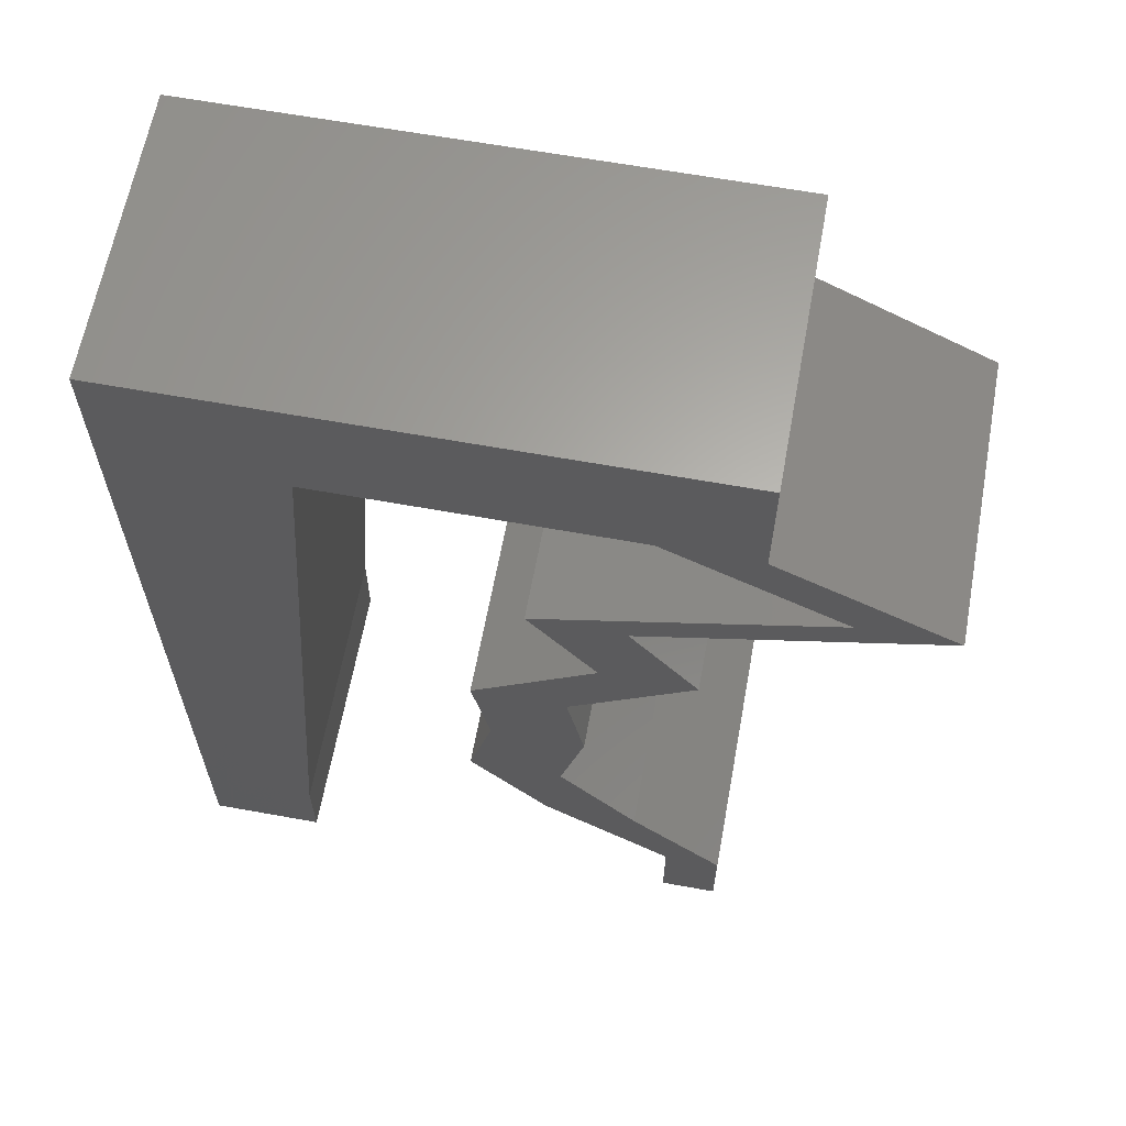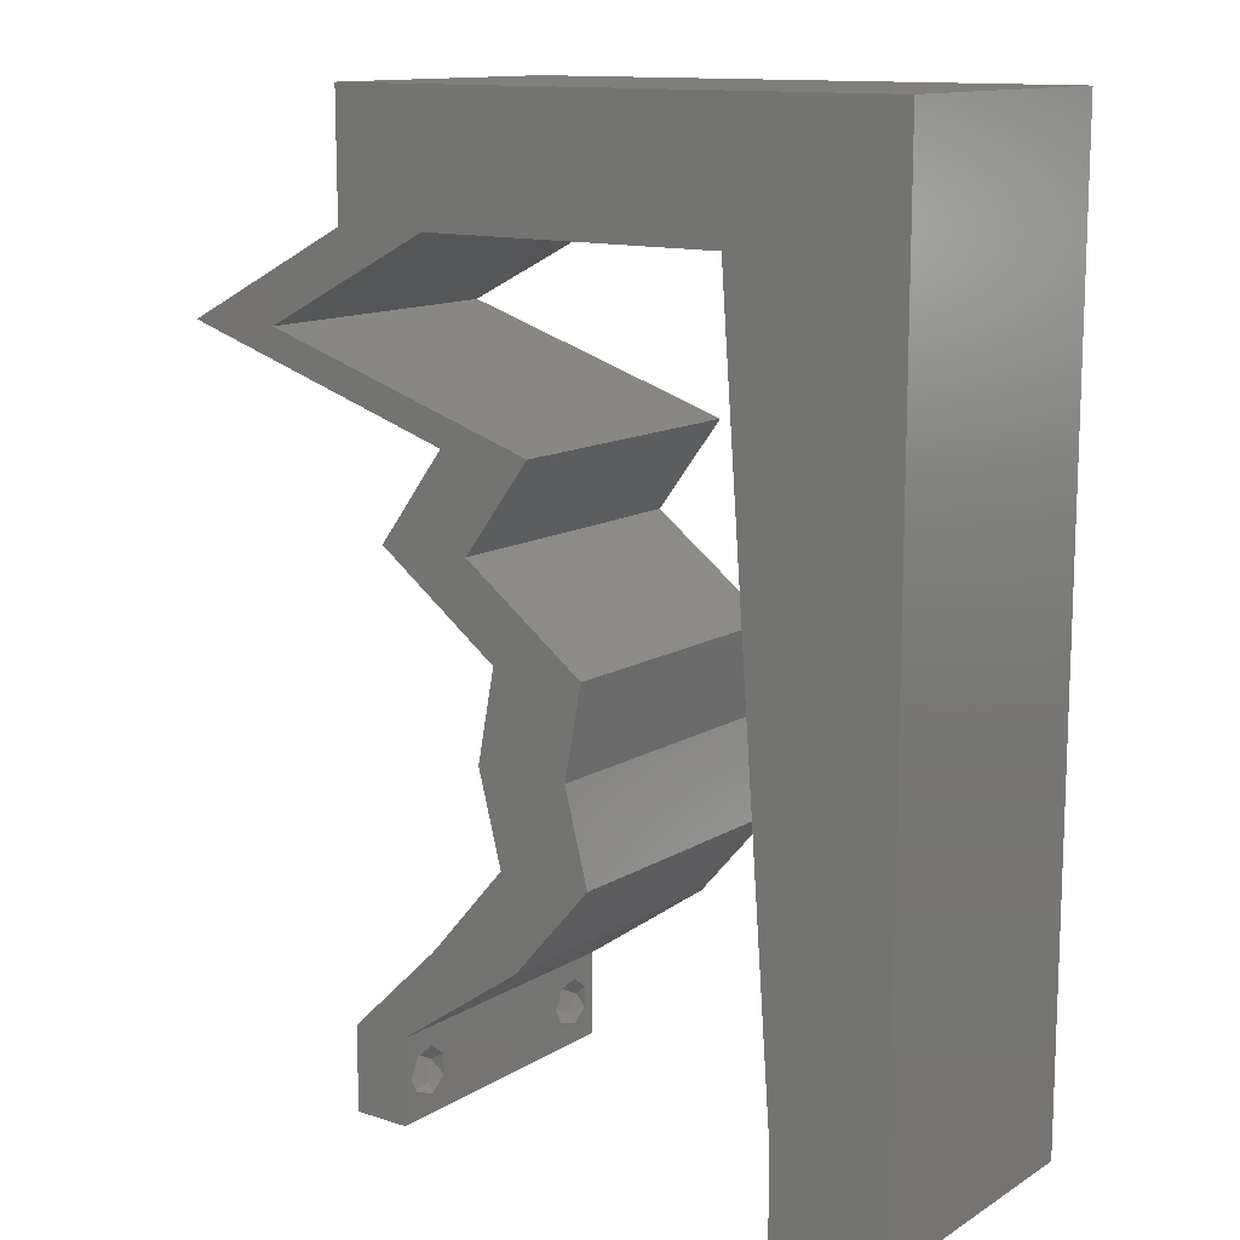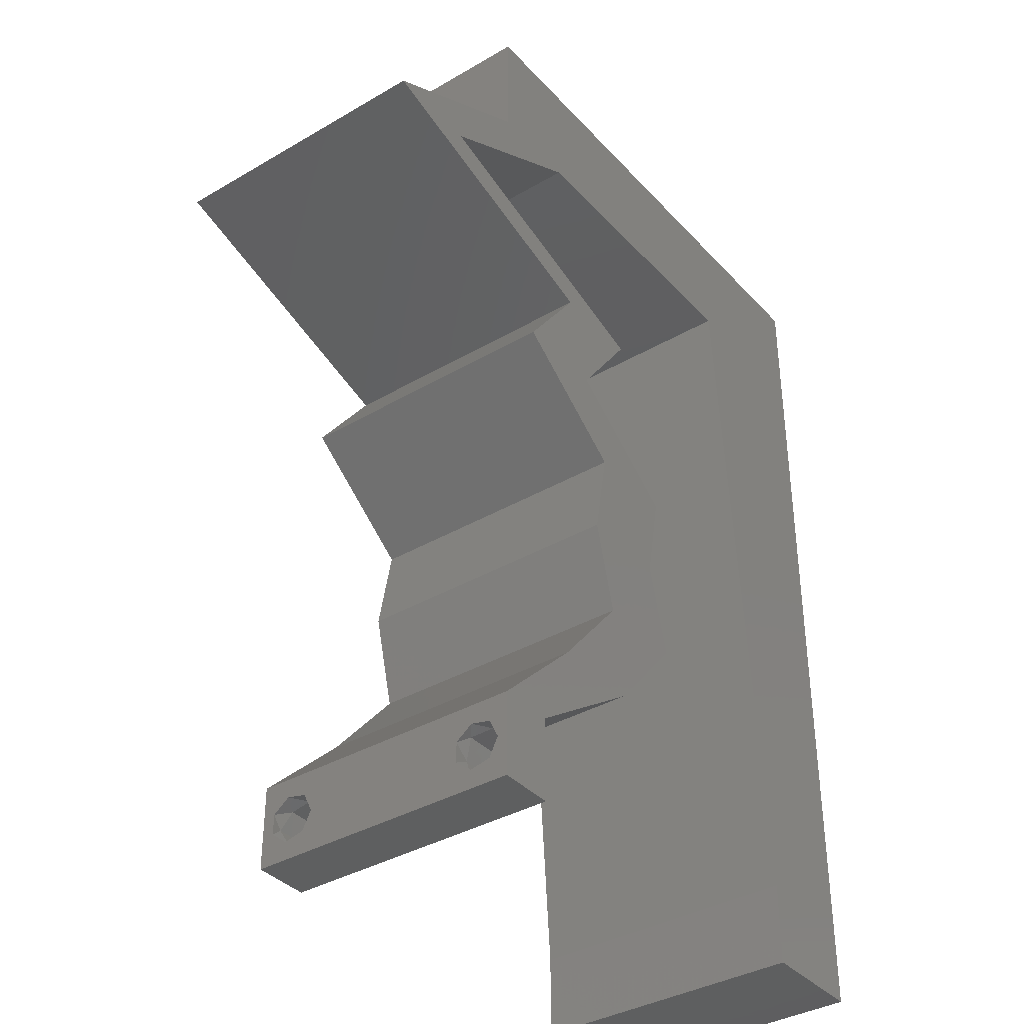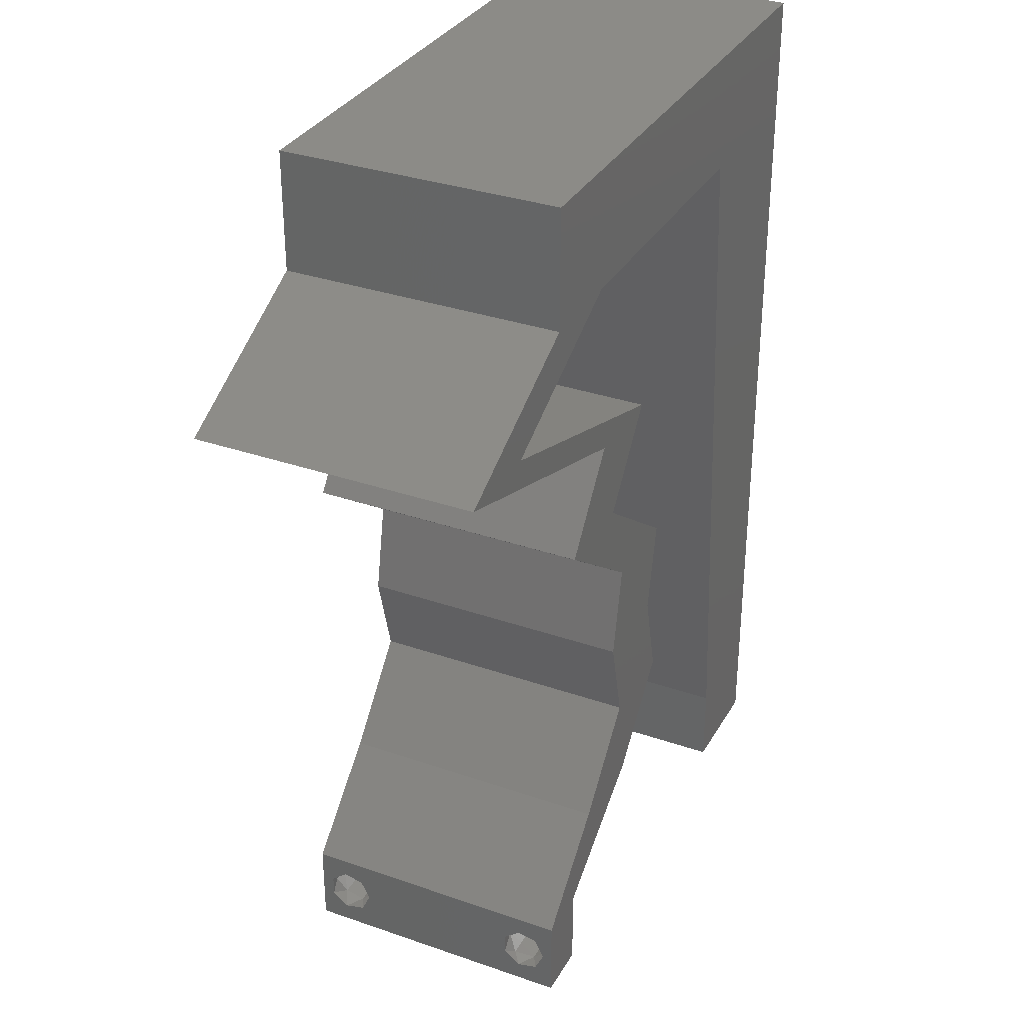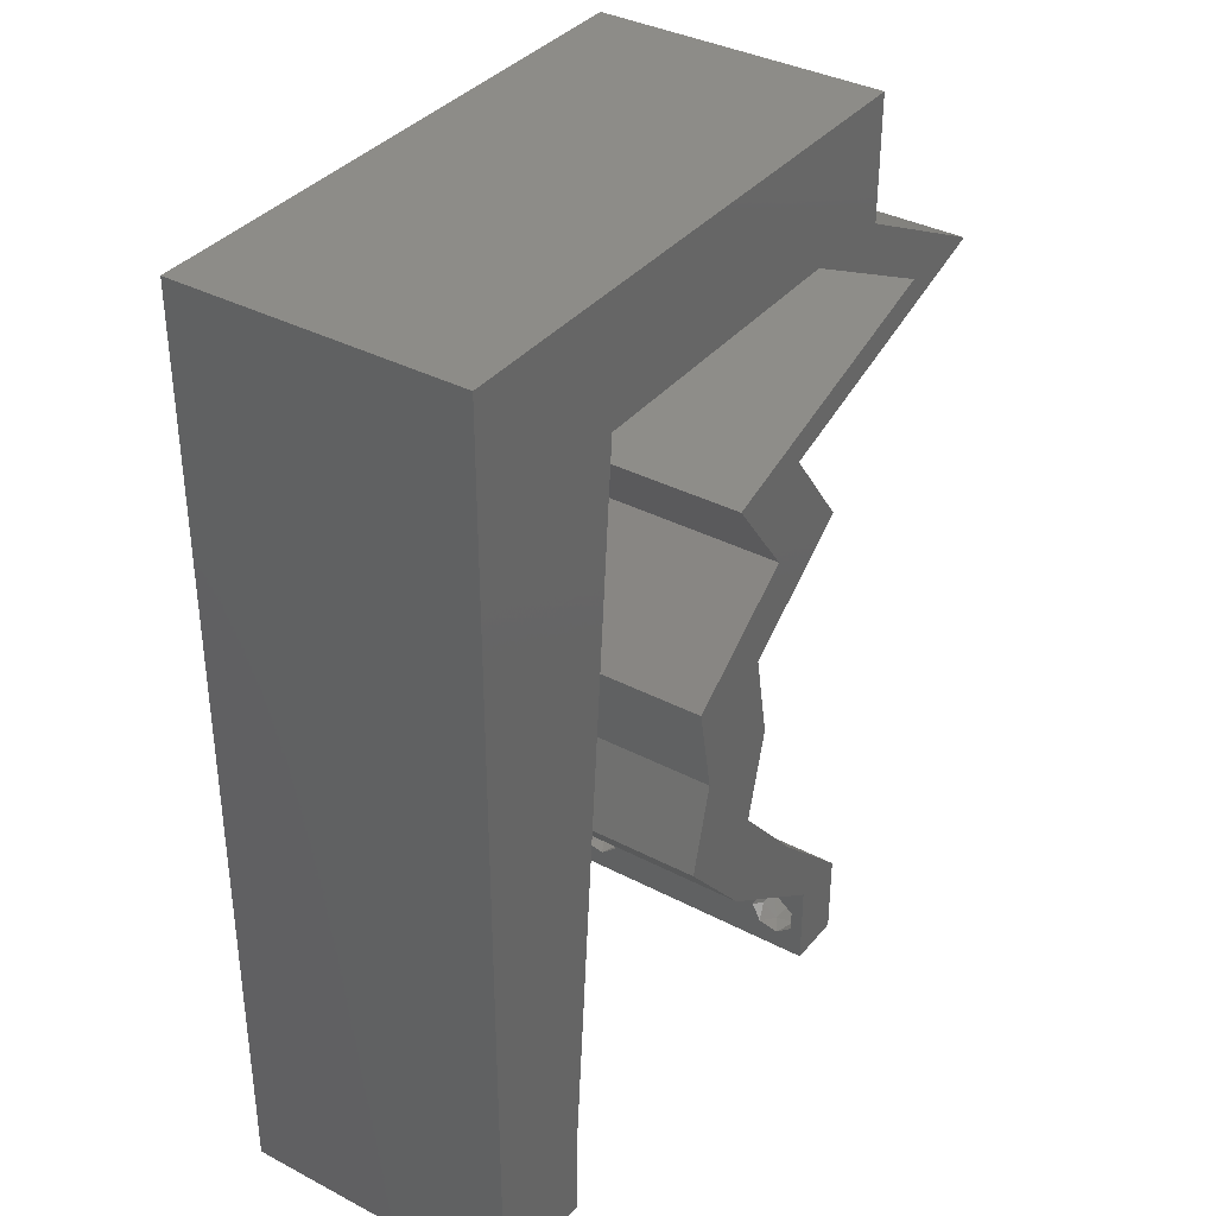
<metadata>
{"format":"stl","ext":"stl","renderer":"f3d","projection":"perspective","resolution":1024,"background":"white","views":[{"elev":63.3,"azim":10.4,"up":"+Y"},{"elev":12.9,"azim":-143.5,"up":"+Y"},{"elev":-37.3,"azim":126.9,"up":"+Y"},{"elev":32.8,"azim":115.7,"up":"+Y"},{"elev":36.4,"azim":-55.7,"up":"+Y"}]}
</metadata>
<code>
# stl→obj: 256 verts, 516 faces
v 0.04 -0.002262 0.003932
v 0.04 0 0.01
v 0.04 -0.006 0.01
v 0.04 -0.003 0.0159
v 0.04 -0.001671 0.00134
v 0.04 0 0
v 0.04 -0.001343 0.002778
v 0.04 -0.004657 0.002778
v 0.04 -0.006 0
v 0.04 -0.004329 0.00134
v 0.04 -0.003 0.0007
v 0.04 -0.004657 0.01798
v 0.04 -0.003738 0.01913
v 0.04 -0.006 0.02
v 0.04 -0.001343 0.01798
v 0.04 0 0.02
v 0.04 -0.002262 0.01913
v 0.04 -0.001671 0.01654
v 0.04 -0.004329 0.01654
v 0.04 -0.003738 0.003932
v 0.036 -0.002262 0.003932
v 0.036 -0.006 0.01
v 0.036 0 0.01
v 0.036 -0.003 0.0159
v 0.036 -0.001343 0.002778
v 0.036 0 0
v 0.036 -0.001671 0.00134
v 0.036 -0.006 0
v 0.036 -0.004657 0.002778
v 0.036 -0.004329 0.00134
v 0.036 -0.003 0.0007
v 0.036 -0.004657 0.01798
v 0.036 -0.006 0.02
v 0.036 -0.003738 0.01913
v 0.036 0 0.02
v 0.036 -0.001343 0.01798
v 0.036 -0.002262 0.01913
v 0.036 -0.001671 0.01654
v 0.036 -0.004329 0.01654
v 0.036 -0.003738 0.003932
v 0.038 -0.003 0.02
v 0 0.024 0.02
v 0 0.012 0.02
v 0.009554 0.02056 0.02
v 0.008 0 0.02
v 0.008777 0.01028 0.02
v 0.004194 0.00557 0.02
v 0 -0.006 0.02
v 0.008 -0.006 0.02
v 0.004 -0.003 0.02
v 0 0 0.02
v 0.02 0.06 0.02
v 0.01188 0.05139 0.02
v 0.02263 0.05139 0.02
v 0.04568 0.04497 0.02
v 0.05231 0.04497 0.02
v 0.04616 0.04818 0.02
v 0.01 0.06 0.02
v 0.03215 0.03854 0.02
v 0.0303 0.03212 0.02
v 0.03693 0.03212 0.02
v 0.02552 0.03854 0.02
v 0 0.048 0.02
v 0.01111 0.04111 0.02
v 0.03337 0.006424 0.02
v 0.02782 0.01285 0.02
v 0.02674 0.006424 0.02
v 0.02119 0.01285 0.02
v 0.02948 0.01927 0.02
v 0.02824 0.0257 0.02
v 0.02285 0.01927 0.02
v 0.02161 0.0257 0.02
v 0.03 0.06 0.02
v 0.04 0.05139 0.02
v 0.04 0.06 0.02
v 0.03625 0.0557 0.02
v 0 0.036 0.02
v 0.01033 0.03084 0.02
v 0.005 0.0544 0.02
v 0.03337 0.05139 0.02
v 0 0.06 0.02
v 0.0356 0.04176 0.02
v 0.04223 0.04176 0.02
v 0.03953 0.04818 0.02
v 0 -0.006 0.01
v 0 -0.003 0.015
v 0 0 0.01
v 0 -0.006 0
v 0 -0.003 0.005
v 0 0 0
v 0.004 -0.006 0.015
v 0.008 -0.006 0.01
v 0.004 -0.006 0.005
v 0.008 -0.006 0
v 0 0.009 0.0114
v 0 0.06 0
v 0 0.051 0.0086
v 0 0.06 0.01
v 0 0.048 0
v 0 0.0415 0.009767
v 0 0.03 0.01
v 0 0.036 0
v 0 0.024 0
v 0 0.0185 0.01023
v 0 0.012 0
v 0 0.005337 0.005128
v 0 0.05466 0.01487
v 0.038 -0.003 0
v 0.009554 0.02056 0
v 0.008 0 0
v 0.004194 0.00557 0
v 0.008777 0.01028 0
v 0.004 -0.003 0
v 0.02 0.06 0
v 0.02263 0.05139 0
v 0.01188 0.05139 0
v 0.04568 0.04497 0
v 0.04616 0.04818 0
v 0.05231 0.04497 0
v 0.01 0.06 0
v 0.03215 0.03854 0
v 0.03693 0.03212 0
v 0.0303 0.03212 0
v 0.02552 0.03854 0
v 0.01111 0.04111 0
v 0.03337 0.006424 0
v 0.02674 0.006424 0
v 0.02782 0.01285 0
v 0.02119 0.01285 0
v 0.02948 0.01927 0
v 0.02285 0.01927 0
v 0.02824 0.0257 0
v 0.02161 0.0257 0
v 0.03 0.06 0
v 0.04 0.05139 0
v 0.03625 0.0557 0
v 0.04 0.06 0
v 0.01033 0.03084 0
v 0.005 0.0544 0
v 0.03337 0.05139 0
v 0.0356 0.04176 0
v 0.04223 0.04176 0
v 0.03953 0.04818 0
v 0.008 0 0.01
v 0.008 -0.003 0.015
v 0.008 -0.003 0.005
v 0.015 0.06 0.00866
v 0.025 0.06 0.01134
v 0.006575 0.06 0.01266
v 0.03343 0.06 0.007337
v 0.04 0.06 0.01
v 0.0342 0.06 0.01422
v 0.005798 0.06 0.00578
v 0.04 0.0557 0.015
v 0.04 0.05139 0.01
v 0.04 0.0557 0.005
v 0.04405 0.04928 0.004913
v 0.048 0.04722 0.004835
v 0.05231 0.04497 0.01
v 0.04406 0.04927 0.01473
v 0.048 0.04722 0.01478
v 0.04612 0.0482 0.009732
v 0.04462 0.04252 0.01205
v 0.03914 0.04077 0.007334
v 0.03215 0.03854 0.01
v 0.038 0.04041 0.01398
v 0.04727 0.04336 0.005
v 0.03454 0.03533 0.015
v 0.03693 0.03212 0.01
v 0.03454 0.03533 0.005
v 0.03259 0.02891 0.005494
v 0.03259 0.02891 0.01448
v 0.02824 0.0257 0.01
v 0.02886 0.02248 0.015
v 0.02948 0.01927 0.01
v 0.02886 0.02248 0.005
v 0.02865 0.01606 0.015
v 0.02782 0.01285 0.01
v 0.02865 0.01606 0.005
v 0.03059 0.009636 0.015
v 0.03337 0.006424 0.01
v 0.03059 0.009636 0.005
v 0.03668 0.003212 0.015
v 0.03668 0.003212 0.005
v 0.03137 0.003212 0.005676
v 0.03137 0.003212 0.01427
v 0.02674 0.006424 0.01
v 0.02396 0.009636 0.015
v 0.02119 0.01285 0.01
v 0.02396 0.009636 0.005
v 0.02202 0.01606 0.015
v 0.02285 0.01927 0.01
v 0.02202 0.01606 0.005
v 0.02223 0.02248 0.015
v 0.02161 0.0257 0.01
v 0.02223 0.02248 0.005
v 0.02596 0.02891 0.005494
v 0.02596 0.02891 0.01448
v 0.0303 0.03212 0.01
v 0.02791 0.03533 0.015
v 0.02552 0.03854 0.01
v 0.02791 0.03533 0.005
v 0.03322 0.041 0.01205
v 0.0387 0.04274 0.007334
v 0.04568 0.04497 0.01
v 0.03983 0.0431 0.01398
v 0.03056 0.04015 0.005
v 0.04163 0.04708 0.004913
v 0.03769 0.04914 0.004835
v 0.03337 0.05139 0.01
v 0.04162 0.04709 0.01473
v 0.03768 0.04914 0.01478
v 0.03957 0.04816 0.009732
v 0.02513 0.05139 0.01192
v 0.0192 0.05139 0.007421
v 0.01188 0.05139 0.01
v 0.0181 0.05139 0.01394
v 0.028 0.05139 0.005
v 0.009124 0.01487 0.01071
v 0.009942 0.0257 0.009639
v 0.01078 0.03675 0.0105
v 0.008561 0.007417 0.007664
v 0.01134 0.04421 0.00755
v 0.01143 0.04534 0.01401
v 0.008463 0.00612 0.01405
v 0.03873 -0.003738 0.01607
v 0.03727 -0.002262 0.01607
v 0.03726 -0.003758 0.01608
v 0.03871 -0.002229 0.01608
v 0.03727 -0.004657 0.01722
v 0.03873 -0.004329 0.01866
v 0.03875 -0.004657 0.01722
v 0.03725 -0.004329 0.01866
v 0.03727 -0.001671 0.01866
v 0.03873 -0.001343 0.01722
v 0.03875 -0.001671 0.01866
v 0.03725 -0.001343 0.01722
v 0.03798 -0.002989 0.0193
v 0.03685 -0.003 0.0193
v 0.03914 -0.003005 0.0193
v 0.0385 -0.002262 0.0008684
v 0.03873 -0.003738 0.0008684
v 0.03726 -0.003758 0.0008785
v 0.03712 -0.002262 0.0008684
v 0.03727 -0.004657 0.002022
v 0.03875 -0.004657 0.002022
v 0.03725 -0.003 0.0041
v 0.03873 -0.003 0.0041
v 0.03802 -0.004336 0.003451
v 0.03802 -0.001678 0.003468
v 0.03727 -0.001343 0.002022
v 0.03875 -0.001343 0.002022
v 0.03915 -0.001671 0.00346
v 0.03687 -0.004326 0.003464
v 0.03916 -0.004329 0.00346
v 0.03686 -0.001668 0.003456
f 1 2 3
f 2 4 3
f 5 6 7
f 8 9 10
f 10 9 11
f 11 6 5
f 12 13 14
f 15 16 17
f 16 14 17
f 17 14 13
f 9 6 11
f 7 6 2
f 16 18 2
f 15 18 16
f 3 19 14
f 19 12 14
f 3 9 8
f 2 18 4
f 4 19 3
f 7 2 1
f 20 3 8
f 1 3 20
f 21 22 23
f 22 24 23
f 25 26 27
f 28 29 30
f 31 28 30
f 27 26 31
f 32 33 34
f 35 36 37
f 37 33 35
f 34 33 37
f 35 38 36
f 26 28 31
f 33 39 22
f 32 39 33
f 23 38 35
f 22 29 28
f 23 26 25
f 22 39 24
f 24 38 23
f 40 29 22
f 21 40 22
f 21 23 25
f 35 33 41
f 42 43 44
f 45 46 47
f 48 49 50
f 45 51 50
f 52 53 54
f 44 43 46
f 55 56 57
f 53 52 58
f 59 60 61
f 62 60 59
f 53 63 64
f 65 66 67
f 67 66 68
f 69 70 71
f 71 70 72
f 73 52 54
f 74 75 76
f 77 42 78
f 51 45 47
f 66 69 71
f 68 66 71
f 63 77 64
f 78 42 44
f 63 53 79
f 64 77 78
f 73 80 76
f 75 73 76
f 81 63 79
f 80 74 76
f 46 43 47
f 33 14 41
f 58 81 79
f 49 45 50
f 51 48 50
f 53 58 79
f 16 35 41
f 43 51 47
f 59 82 62
f 82 59 83
f 70 60 72
f 14 16 41
f 83 55 82
f 74 80 84
f 57 74 84
f 56 55 83
f 61 60 70
f 16 65 35
f 35 65 67
f 55 57 84
f 80 73 54
f 85 86 87
f 51 86 48
f 88 89 90
f 87 89 85
f 48 86 85
f 87 86 51
f 85 89 88
f 90 89 87
f 49 91 92
f 85 91 48
f 88 93 85
f 92 93 94
f 48 91 49
f 92 91 85
f 94 93 88
f 85 93 92
f 51 95 87
f 96 97 98
f 99 97 96
f 43 95 51
f 100 101 77
f 102 101 100
f 102 100 99
f 77 101 42
f 103 101 102
f 104 101 103
f 42 104 43
f 63 100 77
f 105 104 103
f 42 101 104
f 90 106 105
f 81 107 63
f 63 97 100
f 105 95 104
f 105 106 95
f 63 107 97
f 104 95 43
f 100 97 99
f 98 107 81
f 87 106 90
f 95 106 87
f 97 107 98
f 26 108 28
f 105 103 109
f 110 111 112
f 88 113 94
f 110 113 90
f 114 115 116
f 109 112 105
f 117 118 119
f 116 120 114
f 121 122 123
f 124 121 123
f 125 99 116
f 126 127 128
f 127 129 128
f 130 131 132
f 131 133 132
f 134 115 114
f 135 136 137
f 138 103 102
f 90 111 110
f 128 131 130
f 129 131 128
f 125 102 99
f 109 103 138
f 99 139 116
f 138 102 125
f 134 136 140
f 137 136 134
f 96 139 99
f 140 136 135
f 112 111 105
f 28 108 9
f 120 139 96
f 94 113 110
f 90 113 88
f 116 139 120
f 6 108 26
f 105 111 90
f 121 124 141
f 141 142 121
f 132 133 123
f 9 108 6
f 142 141 117
f 140 135 143
f 135 118 143
f 119 142 117
f 122 132 123
f 6 26 126
f 26 127 126
f 143 118 117
f 140 115 134
f 144 145 92
f 49 145 45
f 110 146 94
f 92 146 144
f 45 145 144
f 92 145 49
f 94 146 92
f 144 146 110
f 52 147 58
f 114 148 134
f 52 148 147
f 147 148 114
f 147 149 58
f 148 150 134
f 73 148 52
f 120 147 114
f 134 150 137
f 137 150 151
f 81 149 98
f 58 149 81
f 73 152 148
f 120 153 147
f 148 152 150
f 147 153 149
f 75 152 73
f 151 152 75
f 96 153 120
f 98 153 96
f 150 152 151
f 149 153 98
f 75 154 151
f 155 154 74
f 151 156 137
f 135 156 155
f 74 154 75
f 151 154 155
f 137 156 135
f 155 156 151
f 155 157 135
f 119 158 159
f 74 160 155
f 159 161 56
f 56 161 57
f 57 160 74
f 118 158 119
f 135 157 118
f 161 160 57
f 161 162 160
f 118 157 158
f 159 162 161
f 160 162 155
f 158 157 162
f 159 158 162
f 162 157 155
f 56 163 159
f 83 163 56
f 142 164 121
f 121 164 165
f 59 166 83
f 119 167 142
f 165 166 59
f 159 167 119
f 142 167 164
f 164 167 163
f 166 163 83
f 163 167 159
f 166 164 163
f 165 164 166
f 59 168 165
f 169 168 61
f 122 170 169
f 165 170 121
f 61 168 59
f 165 168 169
f 121 170 122
f 169 170 165
f 122 171 132
f 70 172 61
f 61 172 169
f 173 172 70
f 173 171 172
f 172 171 169
f 169 171 122
f 132 171 173
f 69 174 70
f 173 174 175
f 132 176 130
f 175 176 173
f 70 174 173
f 175 174 69
f 173 176 132
f 130 176 175
f 175 177 178
f 66 177 69
f 130 179 128
f 178 179 175
f 69 177 175
f 178 177 66
f 175 179 130
f 128 179 178
f 66 180 178
f 181 180 65
f 178 182 128
f 126 182 181
f 65 180 66
f 178 180 181
f 181 182 178
f 128 182 126
f 65 183 181
f 2 183 16
f 181 184 126
f 6 184 2
f 16 183 65
f 181 183 2
f 126 184 6
f 2 184 181
f 3 14 33
f 33 22 3
f 28 9 3
f 3 22 28
f 26 185 127
f 67 186 35
f 35 186 23
f 186 185 23
f 187 185 186
f 187 186 67
f 23 185 26
f 127 185 187
f 67 188 187
f 189 188 68
f 187 190 127
f 129 190 189
f 68 188 67
f 187 188 189
f 127 190 129
f 189 190 187
f 189 191 192
f 71 191 68
f 129 193 131
f 192 193 189
f 68 191 189
f 192 191 71
f 189 193 129
f 131 193 192
f 72 194 71
f 192 194 195
f 131 196 133
f 195 196 192
f 71 194 192
f 195 194 72
f 192 196 131
f 133 196 195
f 133 197 123
f 60 198 72
f 72 198 195
f 199 198 60
f 198 197 195
f 199 197 198
f 195 197 133
f 123 197 199
f 60 200 199
f 201 200 62
f 199 202 123
f 124 202 201
f 62 200 60
f 199 200 201
f 123 202 124
f 201 202 199
f 62 203 201
f 82 203 62
f 141 204 117
f 117 204 205
f 55 206 82
f 124 207 141
f 205 206 55
f 201 207 124
f 141 207 204
f 204 207 203
f 206 203 82
f 203 207 201
f 206 204 203
f 205 204 206
f 205 208 117
f 140 209 210
f 55 211 205
f 210 212 80
f 80 212 84
f 84 211 55
f 143 209 140
f 117 208 143
f 212 211 84
f 212 213 211
f 143 208 209
f 210 213 212
f 211 213 205
f 209 208 213
f 210 209 213
f 213 208 205
f 80 214 210
f 54 214 80
f 115 215 116
f 116 215 216
f 53 217 54
f 140 218 115
f 216 217 53
f 210 218 140
f 115 218 215
f 215 218 214
f 217 214 54
f 214 218 210
f 217 215 214
f 216 215 217
f 109 219 112
f 44 220 78
f 125 221 138
f 220 221 78
f 44 219 220
f 220 219 109
f 138 221 220
f 219 222 112
f 125 223 221
f 78 221 64
f 46 219 44
f 138 220 109
f 110 222 144
f 112 222 110
f 216 223 116
f 116 223 125
f 221 224 64
f 46 225 219
f 223 224 221
f 219 225 222
f 45 225 46
f 64 224 53
f 53 224 216
f 144 225 45
f 222 225 144
f 216 224 223
f 4 24 226
f 24 4 227
f 226 24 228
f 227 4 229
f 230 231 232
f 231 230 233
f 234 235 236
f 235 234 237
f 226 230 232
f 238 231 233
f 230 226 228
f 235 237 229
f 237 227 229
f 238 233 239
f 231 238 240
f 234 236 238
f 13 12 231
f 39 32 230
f 37 36 234
f 231 12 232
f 230 32 233
f 18 15 235
f 234 36 237
f 15 17 236
f 12 19 232
f 32 34 233
f 235 15 236
f 36 38 237
f 19 4 226
f 19 226 232
f 38 24 227
f 234 238 239
f 38 227 237
f 39 230 228
f 238 236 240
f 37 234 239
f 13 231 240
f 236 17 240
f 233 34 239
f 18 235 229
f 17 13 240
f 34 37 239
f 4 18 229
f 24 39 228
f 31 11 241
f 11 31 242
f 242 31 243
f 31 241 244
f 242 245 246
f 247 248 249
f 250 251 252
f 245 242 243
f 250 252 253
f 251 241 252
f 247 249 254
f 249 248 255
f 251 250 256
f 241 251 244
f 248 247 250
f 246 245 249
f 25 27 251
f 1 20 248
f 30 29 245
f 40 21 247
f 8 10 246
f 5 7 252
f 241 5 252
f 10 11 242
f 10 242 246
f 248 250 253
f 246 249 255
f 249 245 254
f 30 245 243
f 245 29 254
f 250 247 256
f 1 248 253
f 248 20 255
f 25 251 256
f 247 21 256
f 251 27 244
f 252 7 253
f 8 246 255
f 40 247 254
f 11 5 241
f 27 31 244
f 29 40 254
f 21 25 256
f 7 1 253
f 20 8 255
f 31 30 243

</code>
